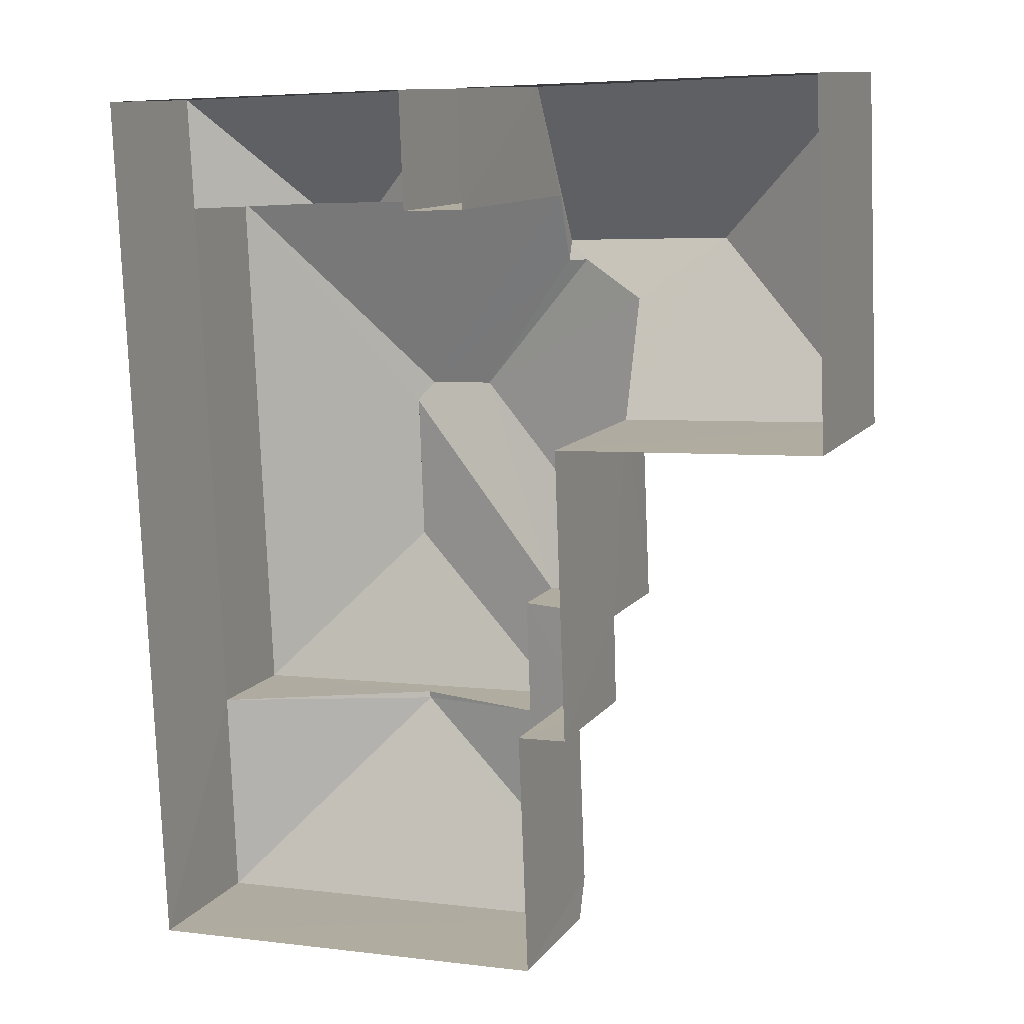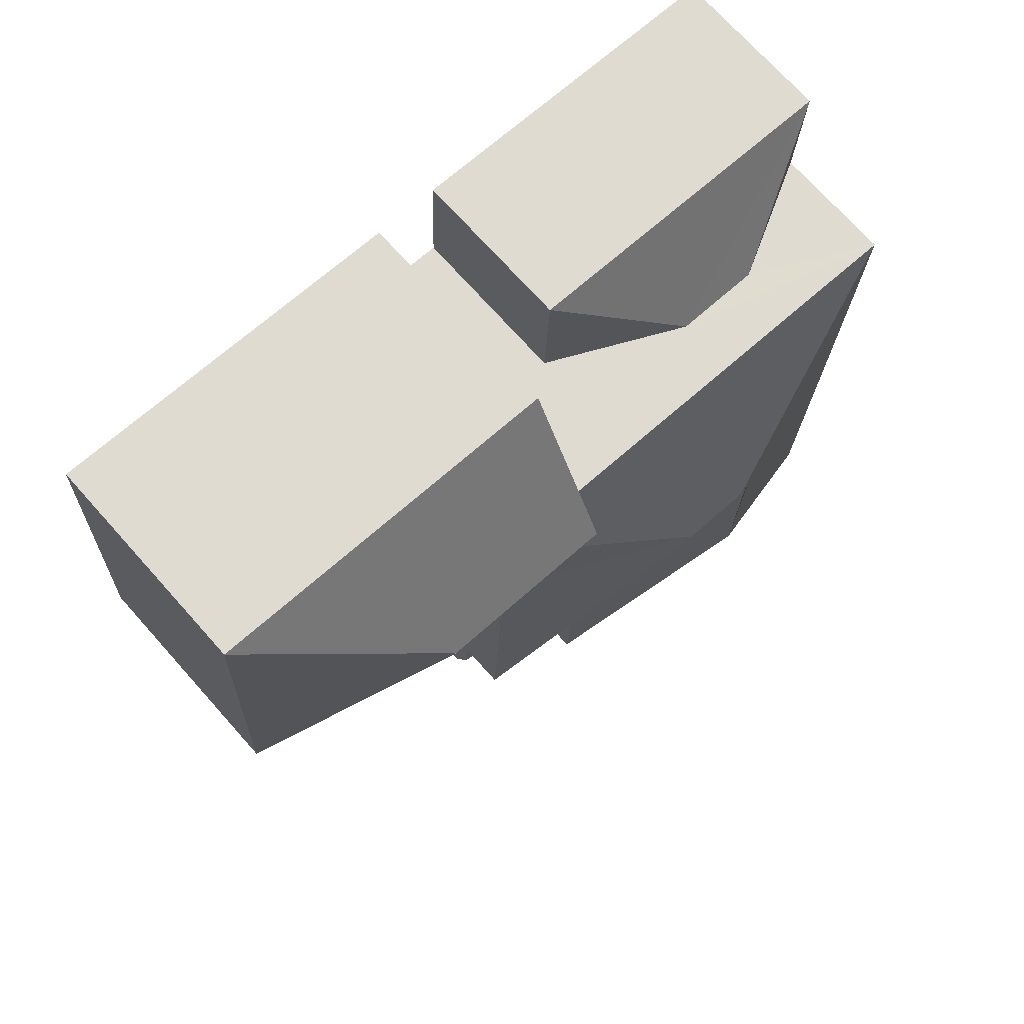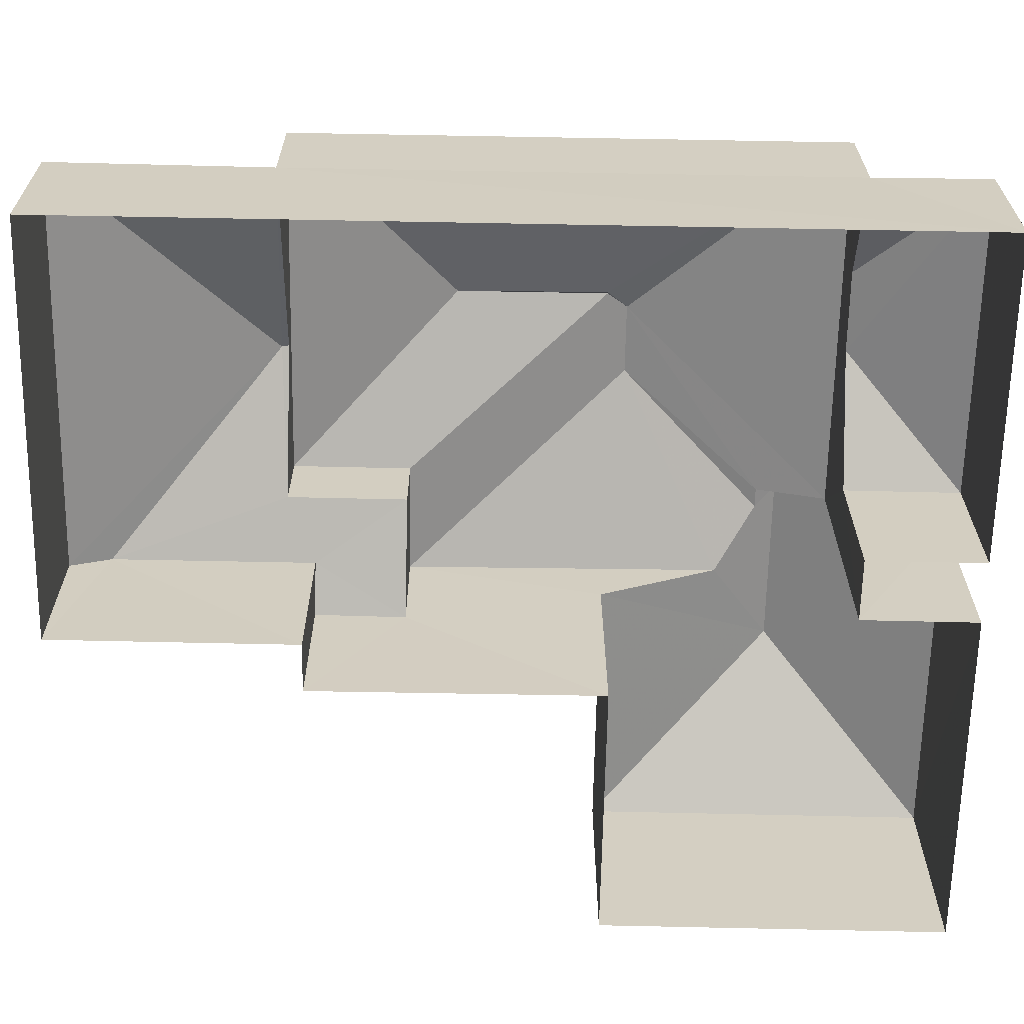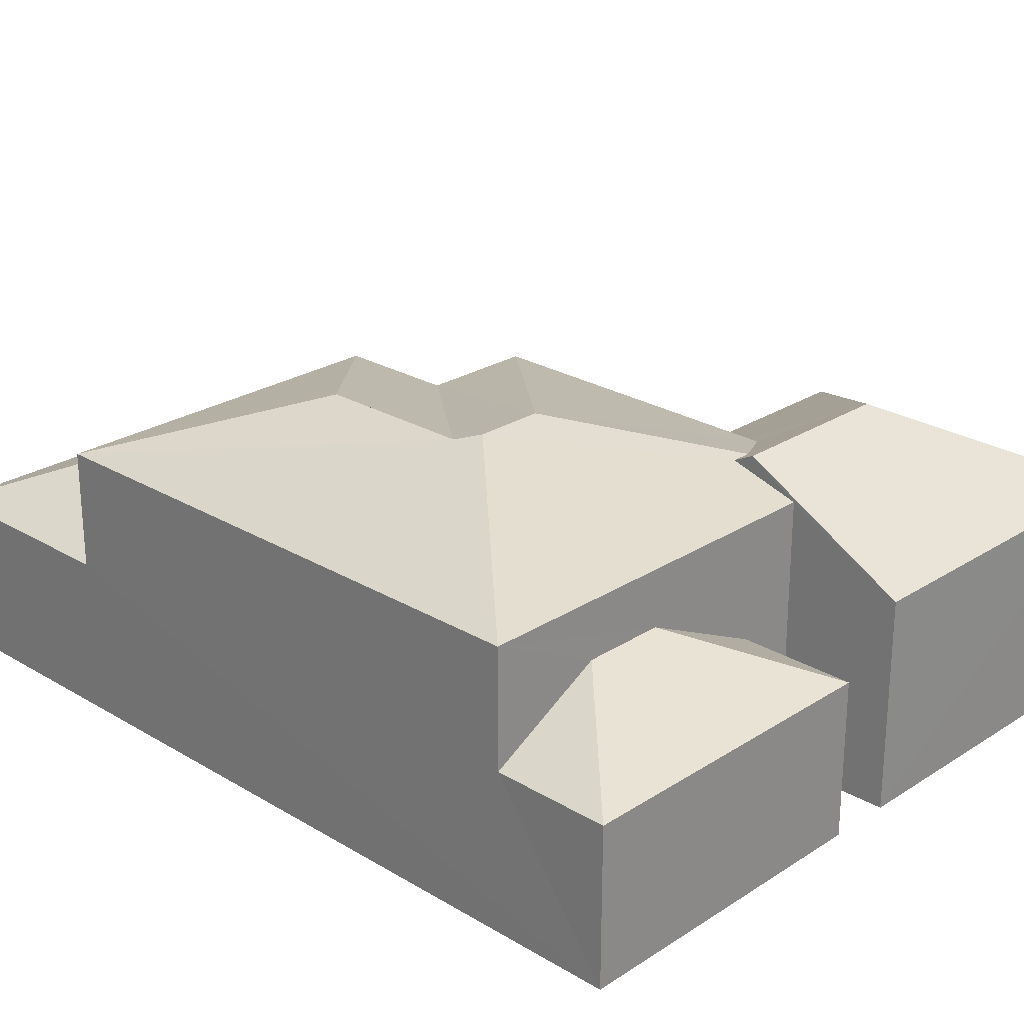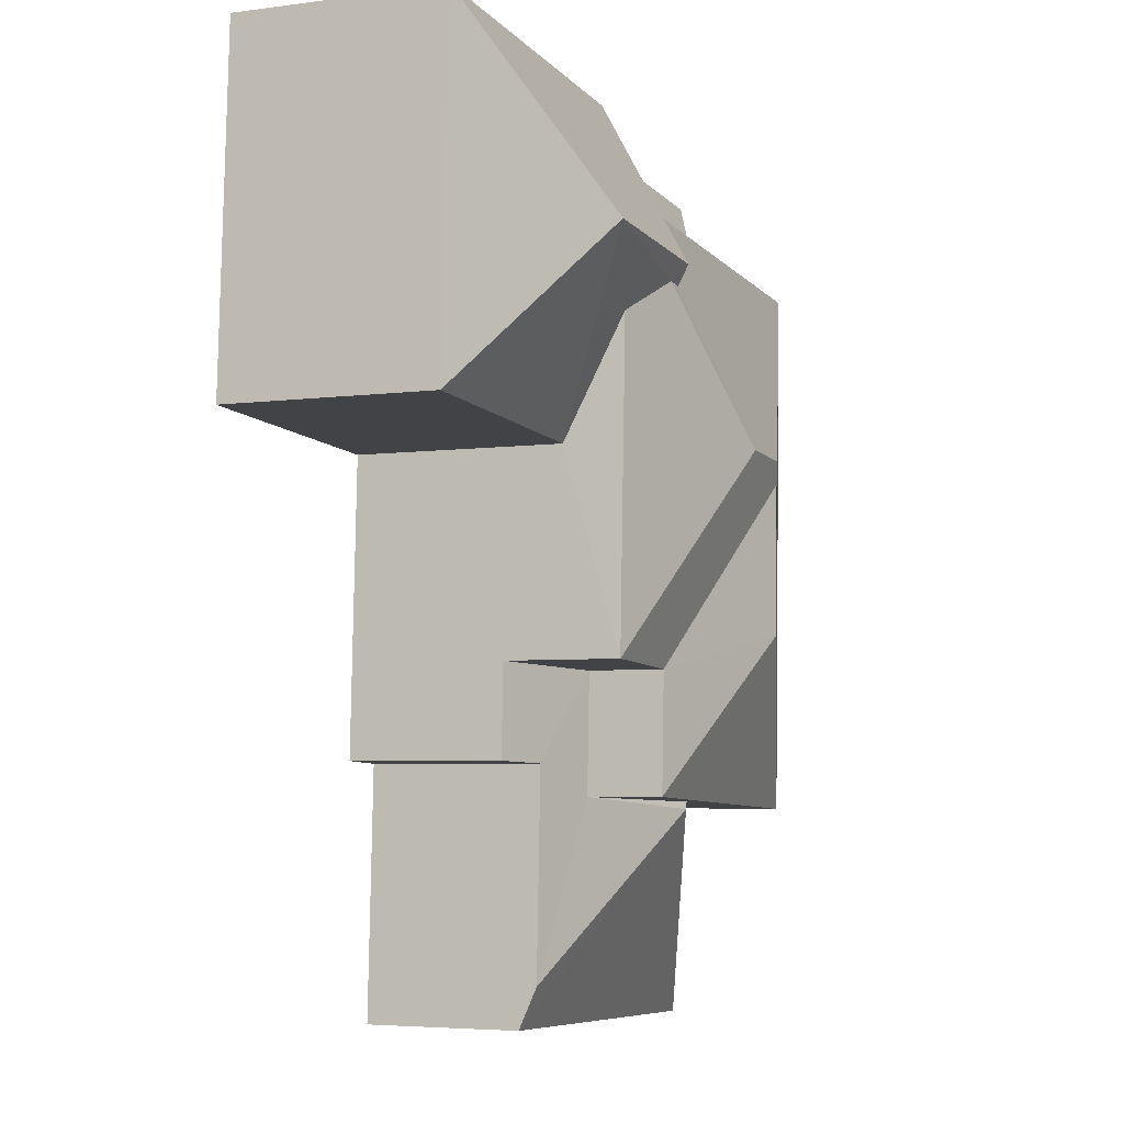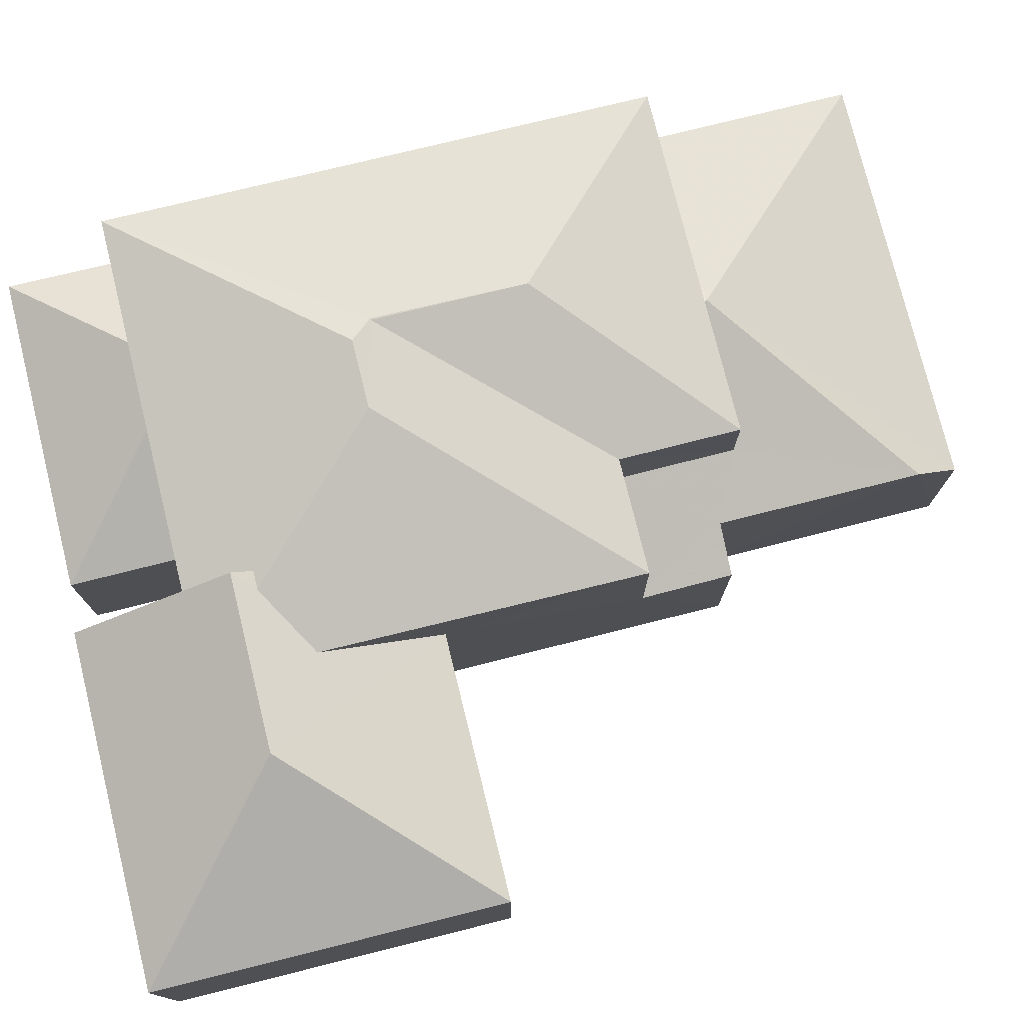
<metadata>
{"format":"obj","ext":"obj","renderer":"f3d","projection":"perspective","resolution":1024,"background":"white","views":[{"elev":11.2,"azim":-158.3,"up":"+Y"},{"elev":71.9,"azim":-41.7,"up":"+Y"},{"elev":-64.8,"azim":86.5,"up":"+Z"},{"elev":24.9,"azim":131.6,"up":"+Z"},{"elev":-5.0,"azim":-67.6,"up":"+Y"},{"elev":76.4,"azim":-106.3,"up":"+Z"}]}
</metadata>
<code>
v -3.157e+05 4.043e+04 6.884
v -3.157e+05 4.043e+04 6.882
v -3.157e+05 4.042e+04 6.876
v -3.157e+05 4.042e+04 6.879
v -3.157e+05 4.042e+04 6.881
v -3.157e+05 4.043e+04 6.884
v -3.157e+05 4.043e+04 6.886
v -3.157e+05 4.044e+04 6.888
v -3.157e+05 4.043e+04 6.883
v -3.157e+05 4.043e+04 6.884
v -3.157e+05 4.043e+04 6.885
v -3.157e+05 4.042e+04 6.881
v -3.157e+05 4.042e+04 12.13
v -3.157e+05 4.042e+04 11.07
v -3.157e+05 4.042e+04 10.59
v -3.157e+05 4.042e+04 12.13
v -3.157e+05 4.042e+04 10.6
v -3.157e+05 4.042e+04 10.23
v -3.157e+05 4.042e+04 10.23
v -3.157e+05 4.042e+04 11.07
v -3.157e+05 4.043e+04 13.88
v -3.157e+05 4.043e+04 13.88
v -3.157e+05 4.043e+04 13.89
v -3.157e+05 4.042e+04 13.88
v -3.157e+05 4.042e+04 12.7
v -3.157e+05 4.042e+04 12.7
v -3.157e+05 4.043e+04 12.7
v -3.157e+05 4.043e+04 14
v -3.157e+05 4.042e+04 12.7
v -3.157e+05 4.043e+04 11.5
v -3.157e+05 4.043e+04 10.23
v -3.157e+05 4.043e+04 10.23
v -3.157e+05 4.043e+04 11.51
v -3.157e+05 4.043e+04 10.23
v -3.157e+05 4.043e+04 14
v -3.157e+05 4.043e+04 13.14
v -3.157e+05 4.043e+04 12.71
v -3.157e+05 4.042e+04 12.7
v -3.157e+05 4.043e+04 10.23
v -3.157e+05 4.043e+04 13.36
v -3.157e+05 4.043e+04 11.42
v -3.157e+05 4.044e+04 11.42
v -3.157e+05 4.043e+04 13.36
v -3.157e+05 4.042e+04 10.23
v -3.157e+05 4.042e+04 10.22
v -3.157e+05 4.043e+04 11.42
v -3.157e+05 4.043e+04 13.14
v -3.157e+05 4.043e+04 11.42
v -3.157e+05 4.043e+04 12.71
v -3.157e+05 4.042e+04 10.22
f 1 2 3
f 3 4 5
f 1 6 2
f 7 8 9
f 10 8 11
f 12 9 5
f 9 10 1
f 5 1 3
f 9 8 10
f 9 1 5
f 13 14 15
f 13 16 14
f 15 14 17
f 18 19 17
f 18 17 20
f 17 14 20
f 21 22 23
f 23 22 24
f 24 25 26
f 24 22 25
f 24 21 23
f 21 27 28
f 24 29 21
f 29 27 21
f 29 24 26
f 30 31 32
f 33 32 34
f 33 30 32
f 35 36 37
f 38 35 37
f 39 33 34
f 40 41 42
f 40 43 41
f 13 44 45
f 13 15 44
f 40 42 46
f 21 28 22
f 28 35 22
f 22 35 25
f 35 38 25
f 47 43 36
f 43 40 36
f 37 40 48
f 40 46 48
f 36 40 37
f 49 28 27
f 28 47 35
f 35 47 36
f 49 47 28
f 50 13 45
f 50 16 13
f 1 10 39
f 10 49 39
f 30 27 31
f 49 27 33
f 33 27 30
f 39 49 33
f 49 10 41
f 47 49 43
f 10 11 41
f 49 41 43
f 12 18 9
f 12 19 18
f 37 48 38
f 9 18 48
f 48 18 38
f 19 12 5
f 17 19 5
f 20 25 38
f 18 20 38
f 27 29 50
f 27 50 31
f 32 31 2
f 50 45 3
f 2 50 3
f 31 50 2
f 26 16 29
f 29 16 50
f 14 16 26
f 42 8 7
f 46 42 7
f 34 2 6
f 34 32 2
f 9 48 46
f 7 9 46
f 5 4 15
f 5 15 17
f 4 44 15
f 44 3 45
f 44 4 3
f 42 11 8
f 42 41 11
f 1 34 6
f 1 39 34
f 14 26 25
f 20 14 25

</code>
